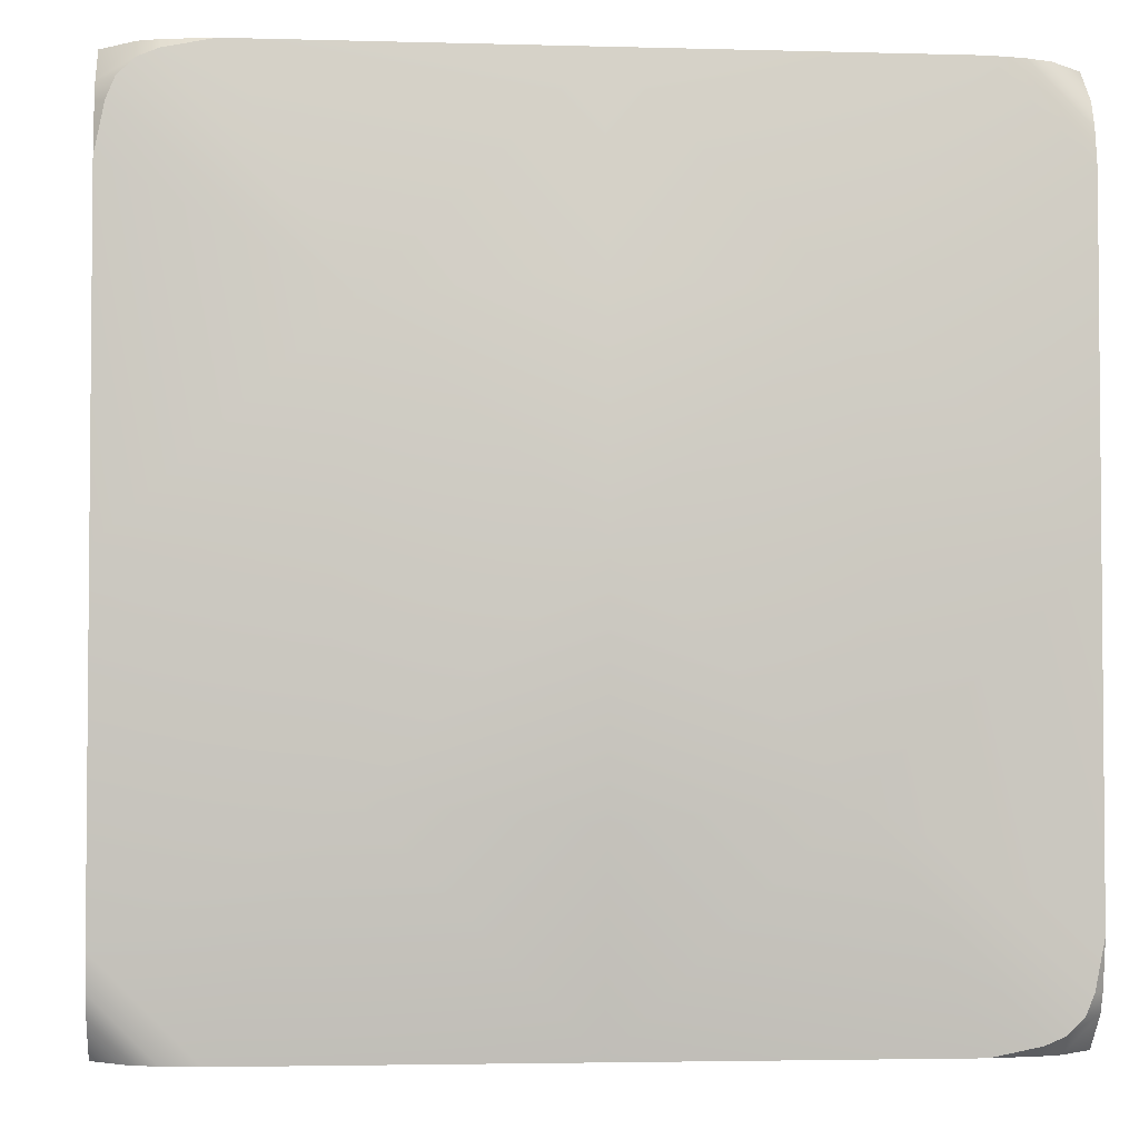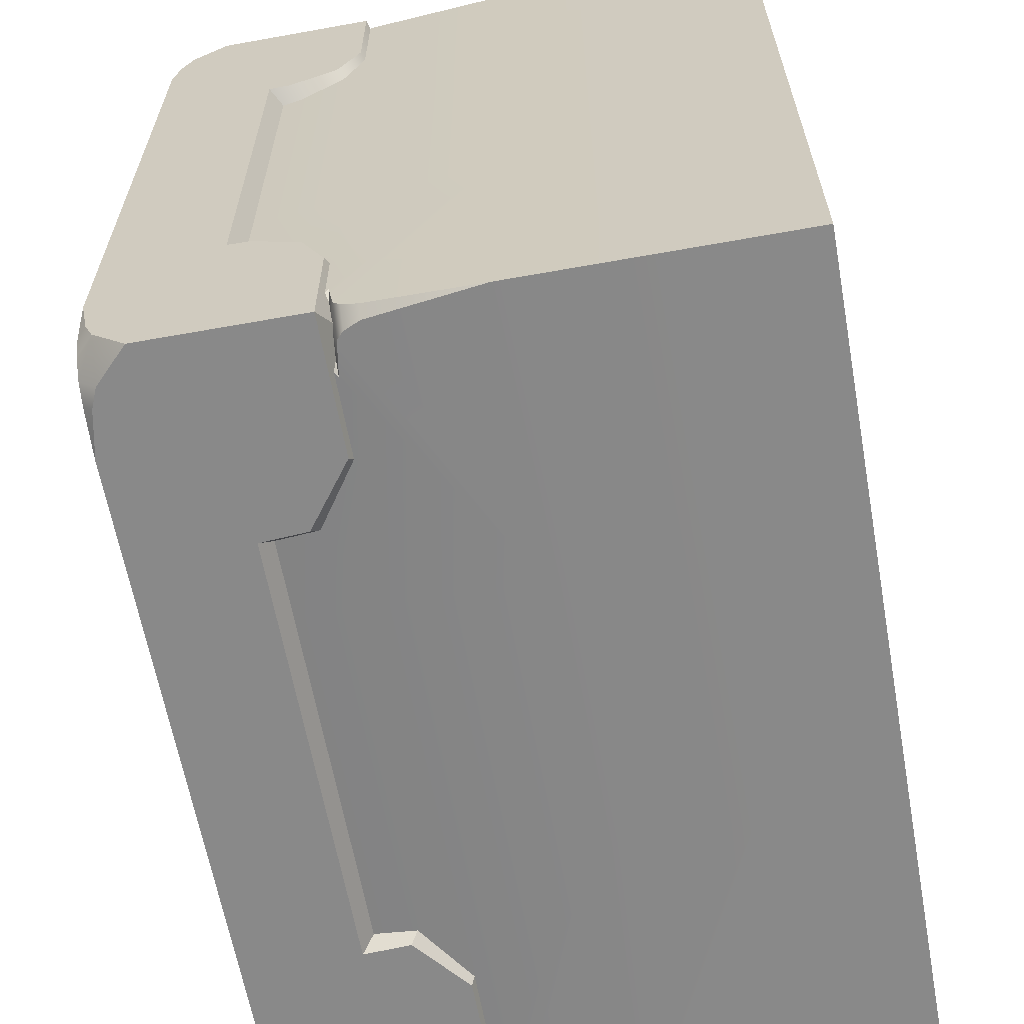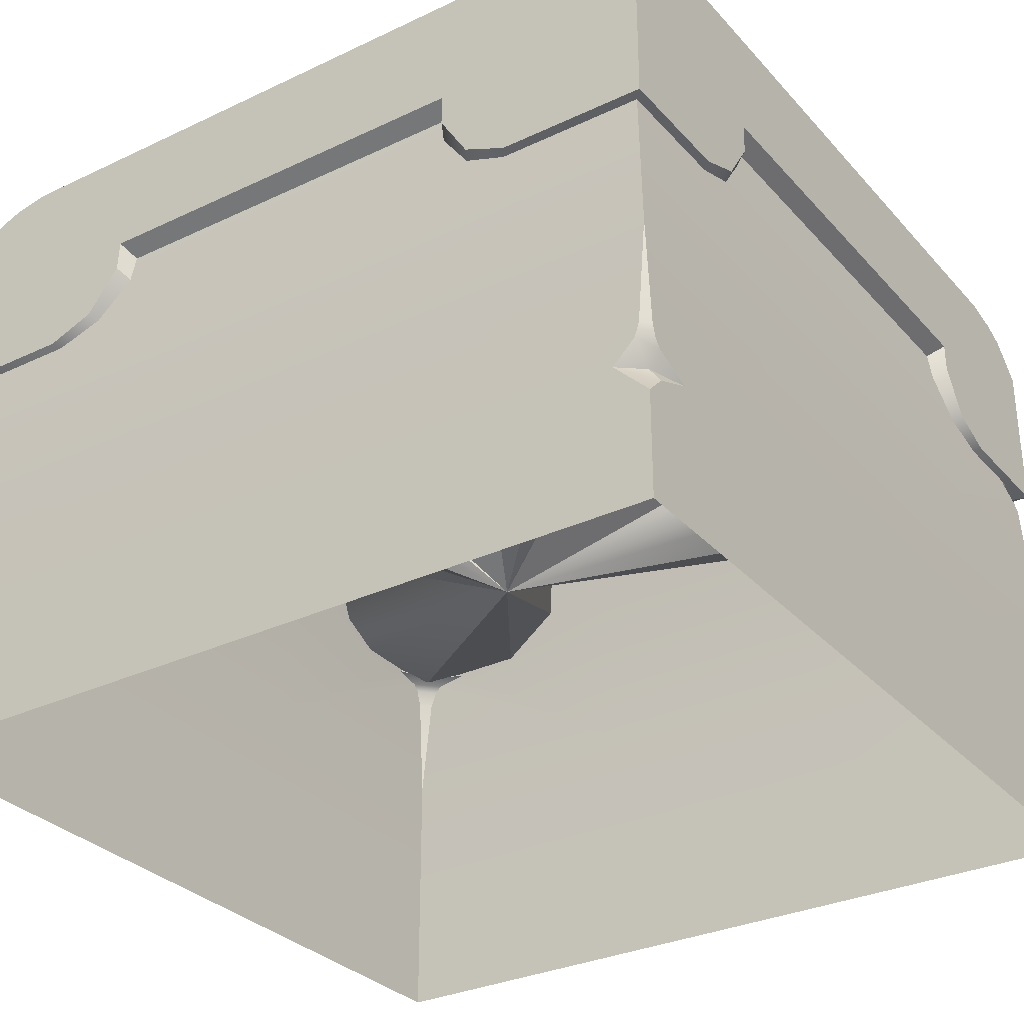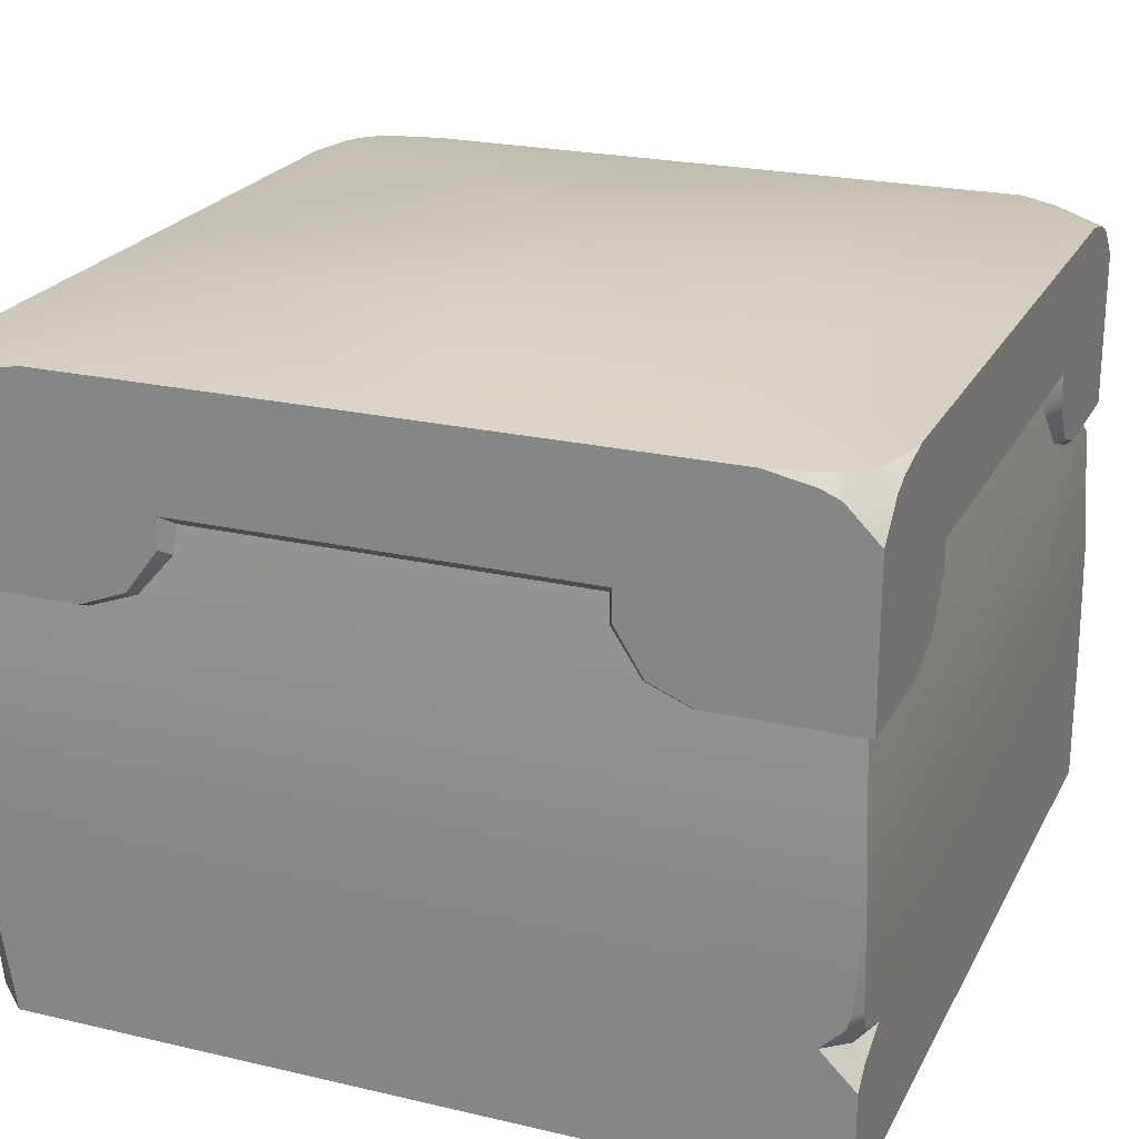
<metadata>
{"format":"obj","ext":"obj","renderer":"f3d","projection":"perspective","resolution":1024,"background":"white","views":[{"elev":-3.2,"azim":174.5,"up":"+Z"},{"elev":-63.0,"azim":-79.7,"up":"+Z"},{"elev":-31.1,"azim":34.0,"up":"+Y"},{"elev":22.9,"azim":21.7,"up":"+Y"}]}
</metadata>
<code>
g PBOX33_SUB_TAB_MUD_01
v -0.08211 -6.628e-05 0.09
v -0.03 0.02993 0.09
v -0.03 -6.628e-05 0.09
v -0.087 0.02993 0.09
v 0.03 0.02993 0.09
v 0.03 -6.628e-05 0.09
v 0.03 0.05993 0.09
v -0.03 0.05993 0.09
v 0.0295 0.08993 0.0885
v -0.0295 0.08993 0.0885
v -0.0885 0.08993 0.0885
v -0.09 0.05993 0.09
v 0.0885 0.08993 0.0885
v 0.09 0.05993 0.09
v -0.085 0.1199 0.085
v -0.02833 0.1199 0.085
v 0.02833 0.1199 0.085
v 0.085 0.1199 0.085
v 0.08247 0.02993 0.09
v 0.09 0.0224 0.09
v 0.09 -6.628e-05 0.09
v 0.08726 0.03473 0.09
v 0.08822 0.03782 0.09
v -0.08866 0.03484 0.09
v -0.08818 0.03203 0.09
v 0.09 0.02993 -0.03
v 0.09 -6.629e-05 0.03
v 0.09 0.02993 0.03
v 0.09 -6.63e-05 -0.03
v 0.09 0.02993 -0.09
v 0.09 -6.63e-05 -0.09
v 0.09 0.05993 -0.03
v 0.09 0.05993 0.03
v 0.0885 0.08993 -0.0295
v 0.0885 0.08993 0.0295
v 0.0885 0.08993 0.0885
v 0.09 0.05993 0.09
v 0.085 0.1199 0.085
v 0.085 0.1199 0.02833
v 0.085 0.1199 -0.02833
v 0.0885 0.08993 -0.07845
v 0.08818 0.09271 -0.08468
v 0.08777 0.09616 -0.08777
v 0.085 0.1199 -0.085
v 0.08863 0.08736 -0.08369
v 0.08871 0.08571 -0.08577
v 0.09 0.05993 -0.087
v 0.09 0.03782 0.08822
v 0.09 0.03473 0.08726
v 0.09 0.03337 0.0859
v 0.09 0.02993 0.0776
v 0.09 0.0265 0.0859
v 0.09 0.0224 0.09
v 0.09 -6.628e-05 0.09
v 0.09 0.05663 -0.08819
v 0.03 0.02993 -0.09
v 0.09 -6.63e-05 -0.09
v 0.09 0.02993 -0.09
v 0.03 -6.63e-05 -0.09
v -0.03 0.02993 -0.09
v -0.03 -6.63e-05 -0.09
v -0.09 0.02993 -0.09
v -0.09 -6.63e-05 -0.09
v -0.03 0.05993 -0.09
v 0.03 0.05993 -0.09
v -0.09 0.05993 -0.09
v -0.0295 0.08993 -0.0885
v 0.0295 0.08993 -0.0885
v -0.02833 0.1199 -0.085
v 0.02833 0.1199 -0.085
v -0.07869 0.1199 -0.085
v -0.0762 0.08993 -0.0885
v -0.08023 0.09239 -0.08837
v -0.08174 0.09549 -0.08806
v -0.08653 0.08386 -0.0888
v -0.08495 0.08731 -0.08863
v -0.08339 0.08879 -0.08856
v 0.08219 0.08993 -0.0885
v 0.08777 0.09616 -0.08777
v 0.085 0.1199 -0.085
v 0.08602 0.08571 -0.08871
v 0.087 0.05993 -0.09
v 0.08819 0.05663 -0.09
v -0.09 0.02993 -0.03
v -0.09 -6.63e-05 -0.09
v -0.09 0.02993 -0.09
v -0.09 -6.63e-05 -0.03
v -0.09 0.02993 0.03
v -0.09 -6.629e-05 0.03
v -0.09 -6.628e-05 0.08249
v -0.09 0.02993 0.087
v -0.09 0.05993 -0.03
v -0.09 0.05993 -0.09
v -0.09 0.05993 0.03
v -0.0885 0.08993 0.0295
v -0.0885 0.08993 -0.0295
v -0.0885 0.08993 0.0885
v -0.09 0.05993 0.09
v -0.085 0.1199 0.02833
v -0.085 0.1199 -0.02833
v -0.085 0.1199 0.085
v -0.085 0.1199 -0.07869
v -0.0885 0.08993 -0.07656
v -0.08837 0.09234 -0.08027
v -0.08806 0.09549 -0.08174
v -0.08856 0.08879 -0.08339
v -0.08863 0.08731 -0.08495
v -0.0888 0.08386 -0.08653
v -0.09 0.03484 0.08866
v -0.09 0.03203 0.08818
v 0.09 0.0265 0.0859
v 0.08754 0.02993 0.08586
v 0.09 0.02993 0.0776
v 0.09 0.02993 0.0776
v 0.08754 0.02993 0.08586
v 0.09 0.03337 0.0859
v 0.08726 0.03473 0.09
v 0.09 0.03473 0.08726
v 0.09 0.03782 0.08822
v 0.08822 0.03782 0.09
v 0.09 0.05993 0.09
v 0.08219 0.08993 -0.0885
v 0.08604 0.08991 -0.08604
v 0.08777 0.09616 -0.08777
v 0.08818 0.09271 -0.08468
v 0.08604 0.08991 -0.08604
v 0.08713 0.08996 -0.08402
v 0.08777 0.09616 -0.08777
v 0.0885 0.08993 -0.07845
v 0.08602 0.08571 -0.08871
v 0.08604 0.08991 -0.08604
v 0.08219 0.08993 -0.0885
v 0.0885 0.08993 -0.07845
v 0.08713 0.08996 -0.08402
v 0.08863 0.08736 -0.08369
v 0.08871 0.08571 -0.08577
v 0.08604 0.08991 -0.08604
v 0.08602 0.08571 -0.08871
v 0.087 0.05993 -0.09
v 0.09 0.05993 -0.087
v 0.09 0.05663 -0.08819
v 0.08819 0.05663 -0.09
v 0.09 0.02993 -0.09
v -0.08495 0.08731 -0.08863
v -0.08856 0.08879 -0.08339
v -0.08863 0.08731 -0.08495
v -0.08339 0.08879 -0.08856
v -0.08653 0.08386 -0.0888
v -0.0888 0.08386 -0.08653
v -0.09 0.05993 -0.09
v -0.08441 0.09002 -0.08426
v -0.0762 0.08993 -0.0885
v -0.0885 0.08993 -0.07656
v -0.07869 0.1199 -0.085
v -0.08806 0.09549 -0.08174
v -0.08174 0.09549 -0.08806
v -0.085 0.1199 -0.07869
v -0.08285 0.09225 -0.08688
v -0.08023 0.09239 -0.08837
v -0.08441 0.09002 -0.08426
v -0.0762 0.08993 -0.0885
v -0.08689 0.09221 -0.08282
v -0.08837 0.09234 -0.08027
v -0.0885 0.08993 -0.07656
v -0.09 0.02993 0.087
v -0.08818 0.03203 0.09
v -0.087 0.02993 0.09
v -0.09 0.03203 0.08818
v -0.08211 -6.628e-05 0.09
v -0.09 -6.628e-05 0.08249
v -0.08866 0.03484 0.09
v -0.09 0.03484 0.08866
v -0.09 0.05993 0.09
v 0.09 0.0224 0.09
v 0.08247 0.02993 0.09
v 0.09 0.0265 0.0859
v 0.08754 0.02993 0.08586
v 0.08726 0.03473 0.09
v 0.08754 0.02993 0.08586
v 0.08247 0.02993 0.09
f 2 1 3
f 1 2 4
f 3 5 2
f 5 3 6
f 7 2 5
f 2 7 8
f 8 4 2
f 9 8 7
f 8 9 10
f 11 8 10
f 8 11 12
f 7 13 9
f 13 7 14
f 10 15 11
f 15 10 16
f 10 17 16
f 17 10 9
f 18 9 13
f 9 18 17
f 6 19 5
f 7 5 19
f 6 20 19
f 6 21 20
f 7 19 22
f 7 22 23
f 7 23 14
f 8 12 24
f 8 24 25
f 8 25 4
f 27 26 28
f 26 27 29
f 29 30 26
f 30 29 31
f 32 28 26
f 28 32 33
f 34 33 32
f 33 34 35
f 36 33 35
f 33 36 37
f 35 38 36
f 38 35 39
f 35 40 39
f 40 35 34
f 40 34 41
f 32 41 34
f 40 41 42
f 40 42 43
f 40 43 44
f 32 45 41
f 32 46 45
f 32 47 46
f 33 37 48
f 33 48 49
f 33 49 50
f 33 50 51
f 33 51 28
f 27 28 51
f 27 51 52
f 27 52 53
f 27 53 54
f 26 55 47
f 26 30 55
f 26 47 32
f 57 56 58
f 56 57 59
f 59 60 56
f 60 59 61
f 61 62 60
f 62 61 63
f 64 56 60
f 56 64 65
f 60 66 64
f 66 60 62
f 67 65 64
f 65 67 68
f 69 68 67
f 68 69 70
f 67 71 69
f 71 67 72
f 64 72 67
f 71 72 73
f 71 73 74
f 64 66 75
f 64 75 76
f 64 76 77
f 64 77 72
f 70 78 68
f 65 68 78
f 70 79 78
f 70 80 79
f 65 78 81
f 65 81 82
f 56 65 82
f 56 82 83
f 56 83 58
f 85 84 86
f 84 85 87
f 87 88 84
f 88 87 89
f 90 88 89
f 88 90 91
f 92 86 84
f 86 92 93
f 84 94 92
f 94 84 88
f 94 88 91
f 95 92 94
f 92 95 96
f 94 97 95
f 97 94 98
f 99 96 95
f 96 99 100
f 101 95 97
f 95 101 99
f 102 96 100
f 96 102 103
f 92 96 103
f 103 102 104
f 104 102 105
f 92 103 106
f 92 106 107
f 92 107 108
f 92 108 93
f 94 109 98
f 94 110 109
f 94 91 110
f 112 111 113
f 115 114 116
f 117 115 116
f 117 116 118
f 119 117 118
f 117 119 120
f 119 121 120
f 123 122 124
f 126 125 127
f 125 126 128
f 127 125 129
f 131 130 132
f 134 133 135
f 136 134 135
f 136 137 134
f 136 138 137
f 136 139 138
f 139 136 140
f 141 139 140
f 139 141 142
f 143 142 141
f 145 144 146
f 144 145 147
f 148 146 144
f 146 148 149
f 150 149 148
f 151 147 145
f 151 152 147
f 151 145 153
f 155 154 156
f 154 155 157
f 158 155 156
f 158 156 159
f 159 160 158
f 160 159 161
f 160 162 158
f 155 158 162
f 160 163 162
f 155 162 163
f 163 160 164
f 166 165 167
f 165 166 168
f 165 169 167
f 169 165 170
f 171 168 166
f 168 171 172
f 173 172 171
f 175 174 176
f 175 176 177
f 179 178 180
g PBOX33_SUB_Grass_02
v -0.0435 0.1113 0.09
v 0 0.1363 0.09
v 0.0435 0.1113 0.09
v 0.06856 0.1363 0.09
v 0.07859 0.1343 0.09
v 0.08281 0.1326 0.09
v 0.09 0.1254 0.09
v 0.04349 0.1048 0.09
v 0.04954 0.09505 0.09
v 0.09 0.09131 0.09
v 0.05863 0.09131 0.09
v -0.06993 0.1363 0.09
v -0.07739 0.1348 0.09
v -0.08279 0.1326 0.09
v -0.09 0.1254 0.09
v -0.04383 0.1047 0.09
v -0.05092 0.09527 0.09
v -0.09 0.09131 0.09
v -0.06111 0.09131 0.09
v 0.09 0.1113 0.0477
v 0.09 0.1363 1.344e-08
v 0.09 0.1113 -0.0477
v 0.09 0.1363 -0.06993
v 0.09 0.1348 -0.07739
v 0.09 0.1326 -0.08279
v 0.09 0.1254 -0.09
v 0.09 0.1048 -0.04788
v 0.09 0.09509 -0.05423
v 0.09 0.09131 -0.06365
v 0.09 0.09131 -0.09
v 0.09 0.1363 0.06856
v 0.09 0.1343 0.07859
v 0.09 0.1326 0.08281
v 0.09 0.1254 0.09
v 0.09 0.1048 0.04791
v 0.09 0.0951 0.05432
v 0.09 0.09131 0.09
v 0.09 0.09131 0.06382
v 0.0471 0.1113 -0.09
v 0 0.1363 -0.09
v -0.0471 0.1113 -0.09
v -0.06856 0.1363 -0.09
v -0.07859 0.1343 -0.09
v -0.08281 0.1326 -0.09
v -0.09 0.1254 -0.09
v -0.04776 0.1013 -0.09
v -0.09 0.09131 -0.09
v -0.06102 0.09131 -0.09
v 0.06993 0.1363 -0.09
v 0.07739 0.1348 -0.09
v 0.08279 0.1326 -0.09
v 0.09 0.1254 -0.09
v 0.04652 0.1013 -0.09
v 0.09 0.09131 -0.09
v 0.05854 0.09131 -0.09
v -0.09 0.1113 -0.0483
v -0.09 0.1363 1.344e-08
v -0.09 0.1113 0.0483
v -0.09 0.1363 0.06993
v -0.09 0.1348 0.07739
v -0.09 0.1326 0.08279
v -0.09 0.1254 0.09
v -0.09 0.1066 0.04855
v -0.09 0.09626 0.05399
v -0.09 0.09131 0.09
v -0.09 0.09131 0.06442
v -0.09 0.1363 -0.06856
v -0.09 0.1343 -0.07859
v -0.09 0.1326 -0.08281
v -0.09 0.1254 -0.09
v -0.09 0.1066 -0.04851
v -0.09 0.09624 -0.05389
v -0.09 0.09131 -0.06425
v -0.09 0.09131 -0.09
v 0.09 0.1363 0.06856
v 0.0438 0.1424 0.0438
v 0.09 0.1363 1.344e-08
v 0.088 0.1363 0.07859
v 0.08626 0.1363 0.08281
v 0.08281 0.1363 0.08626
v 0.07859 0.1363 0.088
v 0.06856 0.1363 0.09
v 0 0.1363 0.09
v 0 0.1425 0.04864
v -0.0438 0.1424 0.0438
v -0.06993 0.1363 0.09
v -0.09 0.1363 0.06993
v -0.07739 0.1348 0.09
v -0.09 0.1348 0.07739
v -0.08279 0.1326 0.09
v -0.09 0.1326 0.08279
v -0.09 0.1254 0.09
v -0.09 0.1363 1.344e-08
v 0 0.1451 9.716e-09
v -0.04823 0.1422 1.344e-08
v -0.0438 0.1424 -0.0438
v -0.09 0.1363 -0.06856
v -0.088 0.1363 -0.07859
v -0.08626 0.1363 -0.08281
v -0.08281 0.1363 -0.08626
v -0.07859 0.1363 -0.088
v -0.06856 0.1363 -0.09
v 0 0.1363 -0.09
v 0 0.1425 -0.04855
v 0.0438 0.1424 -0.0438
v 0.06993 0.1363 -0.09
v 0.09 0.1363 -0.06993
v 0.07739 0.1348 -0.09
v 0.09 0.1348 -0.07739
v 0.09 0.1326 -0.08279
v 0.08279 0.1326 -0.09
v 0.09 0.1254 -0.09
v 0.04882 0.1422 1.344e-08
v 0.08281 0.1363 0.08626
v 0.07859 0.1343 0.09
v 0.07859 0.1363 0.088
v 0.08281 0.1326 0.09
v 0.06856 0.1363 0.09
v 0.09 0.1326 0.08281
v 0.09 0.1254 0.09
v 0.08626 0.1363 0.08281
v 0.088 0.1363 0.07859
v 0.09 0.1343 0.07859
v 0.09 0.1363 0.06856
v -0.07859 0.1363 -0.088
v -0.08281 0.1326 -0.09
v -0.07859 0.1343 -0.09
v -0.08281 0.1363 -0.08626
v -0.06856 0.1363 -0.09
v -0.09 0.1326 -0.08281
v -0.09 0.1254 -0.09
v -0.08626 0.1363 -0.08281
v -0.09 0.1343 -0.07859
v -0.088 0.1363 -0.07859
v -0.09 0.1363 -0.06856
v 0.0435 0.1113 0.09
v -8.087e-05 0.0506 0.001844
v -0.0435 0.1113 0.09
v -0.09 0.1113 0.0483
v -8.087e-05 0.0506 0.001844
v -0.09 0.1113 -0.0483
v 0.09 0.1113 -0.0477
v -8.087e-05 0.0506 0.001844
v 0.09 0.1113 0.0477
v -0.0471 0.1113 -0.09
v -8.087e-05 0.0506 0.001844
v 0.0471 0.1113 -0.09
v -8.087e-05 0.0506 0.001844
v -0.09 0.09626 0.05399
v -0.09 0.09131 0.06442
v -0.09 0.09131 0.09
v -0.09 0.1066 0.04855
v -0.09 0.1113 0.0483
v -0.05092 0.09527 0.09
v -8.087e-05 0.0506 0.001844
v -0.06111 0.09131 0.09
v -0.09 0.09131 0.09
v -0.04383 0.1047 0.09
v -8.087e-05 0.0506 0.001844
v 0.04954 0.09505 0.09
v 0.05863 0.09131 0.09
v 0.09 0.09131 0.09
v 0.04349 0.1048 0.09
v -8.087e-05 0.0506 0.001844
v 0.0435 0.1113 0.09
v 0.09 0.0951 0.05432
v -8.087e-05 0.0506 0.001844
v 0.09 0.09131 0.06382
v 0.09 0.09131 0.09
v 0.09 0.1048 0.04791
v 0.09 0.1113 0.0477
v -0.09 0.09624 -0.05389
v -8.087e-05 0.0506 0.001844
v -0.09 0.09131 -0.06425
v -0.09 0.09131 -0.09
v -0.09 0.1066 -0.04851
v -0.09 0.1113 -0.0483
v -8.087e-05 0.0506 0.001844
v 0.09 0.09509 -0.05423
v 0.09 0.09131 -0.06365
v 0.09 0.09131 -0.09
v 0.09 0.1048 -0.04788
v 0.09 0.1113 -0.0477
v -8.087e-05 0.0506 0.001844
v -0.04776 0.1013 -0.09
v -0.06102 0.09131 -0.09
v 0.04652 0.1013 -0.09
v -8.087e-05 0.0506 0.001844
v 0.05854 0.09131 -0.09
v -0.09 0.09131 -0.09
v -8.087e-05 0.0506 0.001844
v -0.06102 0.09131 -0.09
v 0.05854 0.09131 -0.09
v 0.09 0.09131 -0.09
v -0.0435 0.1113 0.09
v -8.087e-05 0.0506 0.001844
v -0.04383 0.1047 0.09
v -8.087e-05 0.0506 0.001844
v -0.0471 0.1113 -0.09
v -0.04776 0.1013 -0.09
v 0.0471 0.1113 -0.09
v -8.087e-05 0.0506 0.001844
v 0.04652 0.1013 -0.09
f 182 181 183
f 183 184 182
f 183 185 184
f 183 186 185
f 183 187 186
f 187 183 188
f 188 189 187
f 189 190 187
f 190 189 191
f 181 182 192
f 181 192 193
f 181 193 194
f 181 194 195
f 195 196 181
f 197 196 195
f 198 197 195
f 197 198 199
f 201 200 202
f 202 203 201
f 202 204 203
f 202 205 204
f 202 206 205
f 206 202 207
f 207 208 206
f 209 206 208
f 206 209 210
f 200 201 211
f 200 211 212
f 200 212 213
f 200 213 214
f 214 215 200
f 216 215 214
f 217 216 214
f 216 217 218
f 220 219 221
f 221 222 220
f 221 223 222
f 221 224 223
f 221 225 224
f 226 225 221
f 226 227 225
f 227 226 228
f 219 220 229
f 219 229 230
f 219 230 231
f 219 231 232
f 232 233 219
f 234 233 232
f 233 234 235
f 237 236 238
f 238 239 237
f 238 240 239
f 238 241 240
f 238 242 241
f 242 238 243
f 243 244 242
f 244 245 242
f 245 244 246
f 236 237 247
f 236 247 248
f 236 248 249
f 236 249 250
f 250 251 236
f 252 251 250
f 250 253 252
f 253 250 254
f 256 255 257
f 256 258 255
f 256 259 258
f 256 260 259
f 256 261 260
f 256 262 261
f 256 263 262
f 264 263 256
f 264 265 263
f 265 266 263
f 265 267 266
f 267 268 266
f 268 267 269
f 269 270 268
f 270 269 271
f 272 270 271
f 265 273 267
f 264 274 265
f 264 256 274
f 275 273 265
f 275 265 274
f 275 276 273
f 275 274 276
f 276 277 273
f 276 278 277
f 276 279 278
f 276 280 279
f 276 281 280
f 276 282 281
f 276 283 282
f 284 283 276
f 284 276 274
f 284 285 283
f 284 274 285
f 285 286 283
f 285 287 286
f 287 288 286
f 288 287 289
f 290 288 289
f 288 290 291
f 291 290 292
f 285 257 287
f 293 257 285
f 293 256 257
f 293 285 274
f 293 274 256
f 295 294 296
f 294 295 297
f 296 298 295
f 299 294 297
f 299 297 300
f 299 301 294
f 299 302 301
f 302 299 303
f 303 304 302
f 306 305 307
f 305 306 308
f 305 309 307
f 310 308 306
f 310 306 311
f 310 312 308
f 313 312 310
f 312 313 314
f 315 314 313
f 317 316 318
f 320 319 321
f 323 322 324
f 326 325 327
f 329 328 330
f 328 331 330
f 332 328 329
f 333 328 332
f 335 334 336
f 335 336 337
f 335 338 334
f 340 339 341
f 339 342 341
f 343 339 340
f 345 344 343
f 347 346 348
f 347 348 349
f 347 350 346
f 347 351 350
f 353 352 354
f 353 354 355
f 353 356 352
f 353 357 356
f 359 358 360
f 358 361 360
f 362 358 359
f 363 358 362
f 365 364 366
f 368 367 369
f 371 370 372
f 371 373 374
f 376 375 377
f 379 378 380
f 382 381 383

</code>
